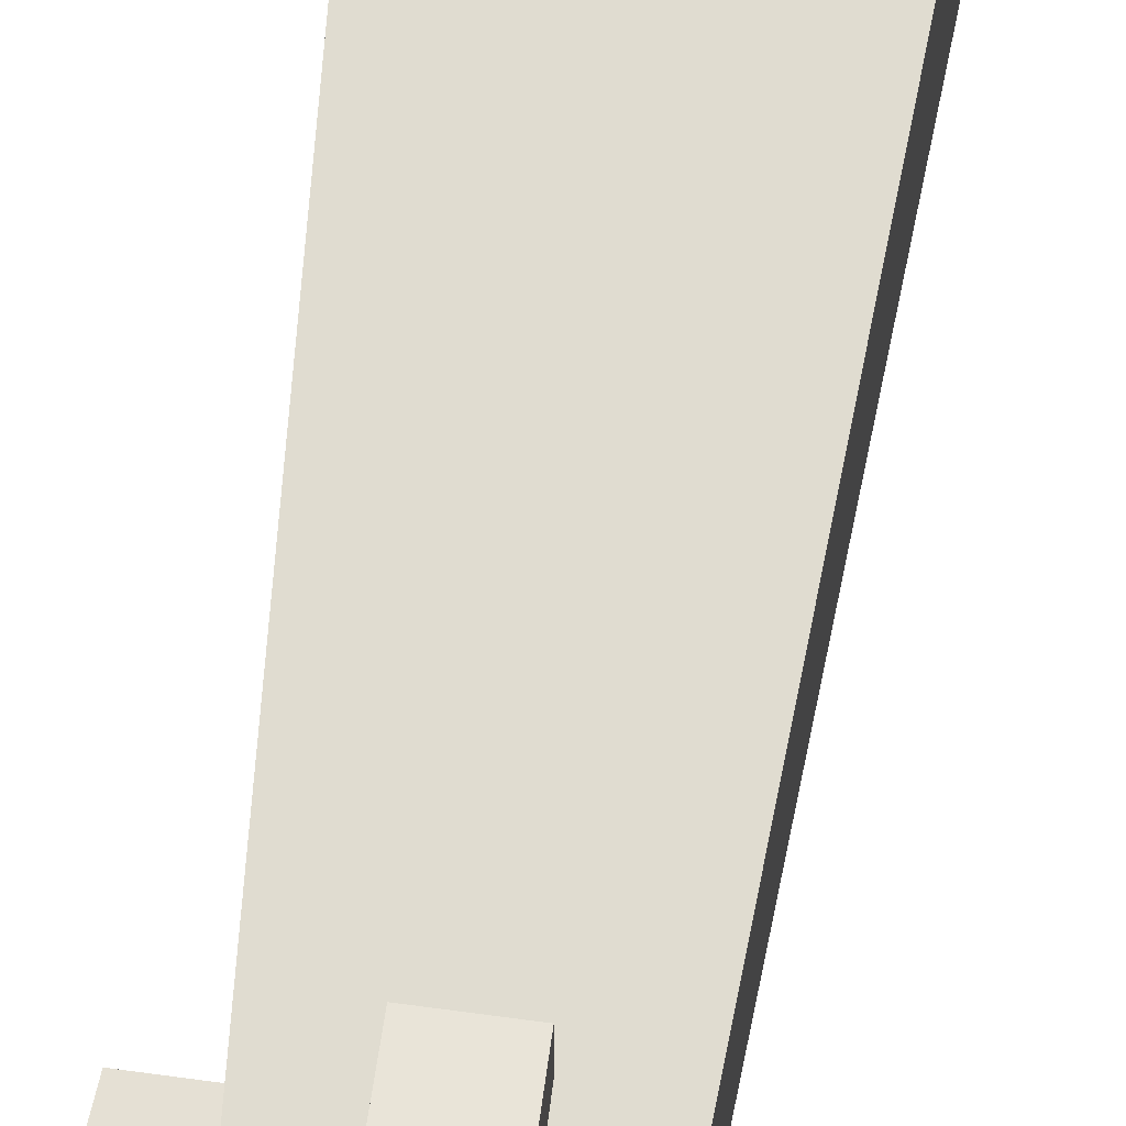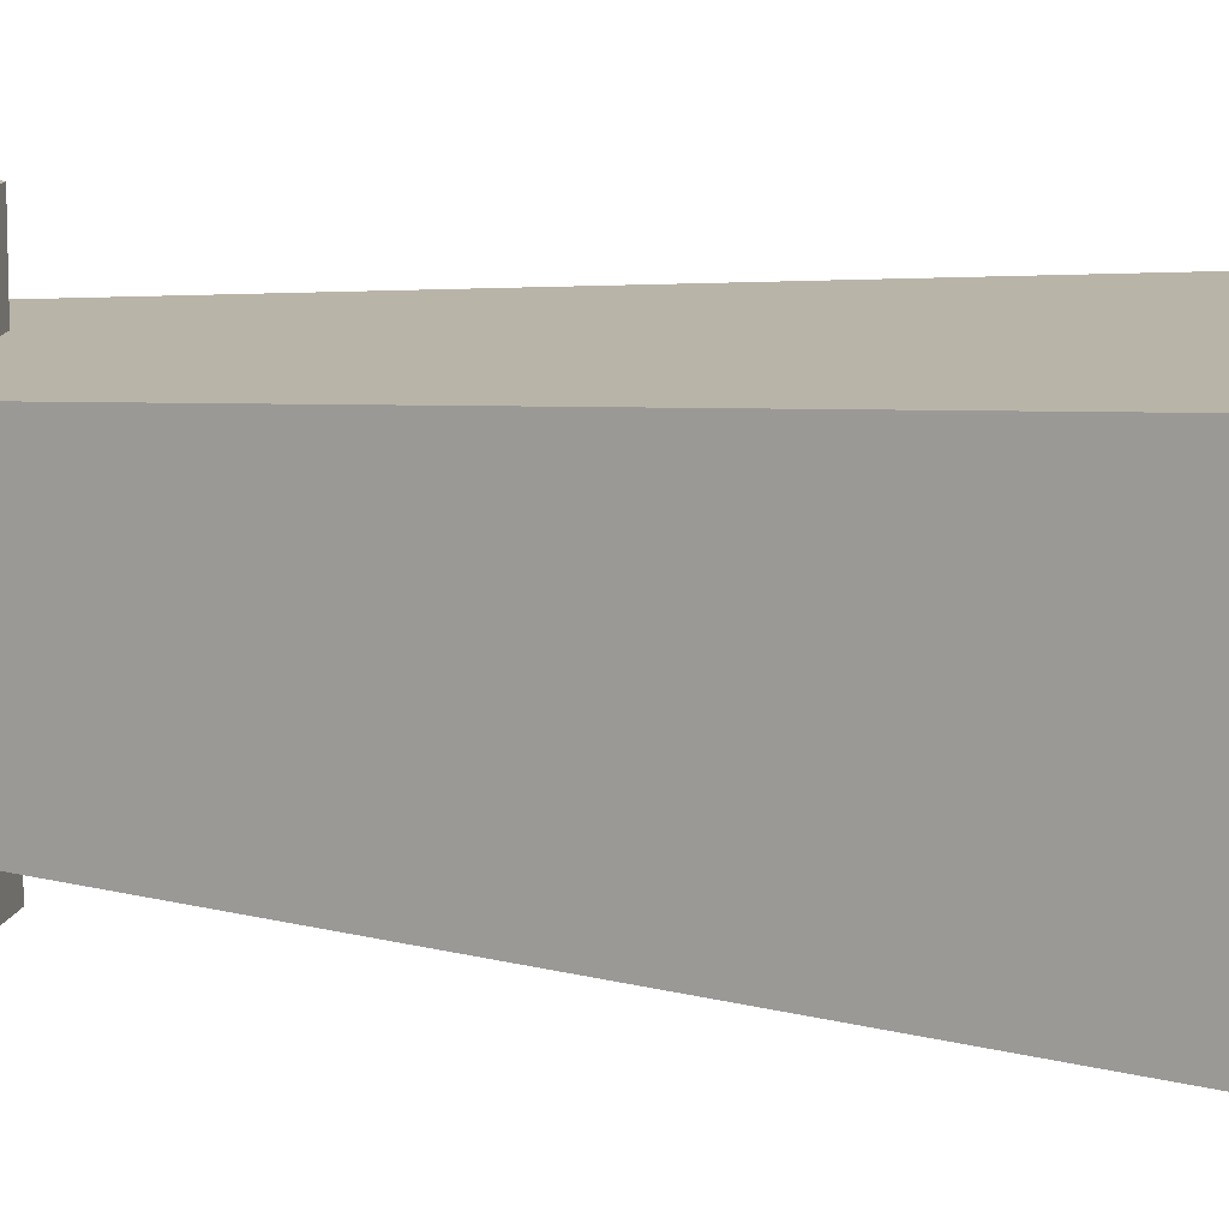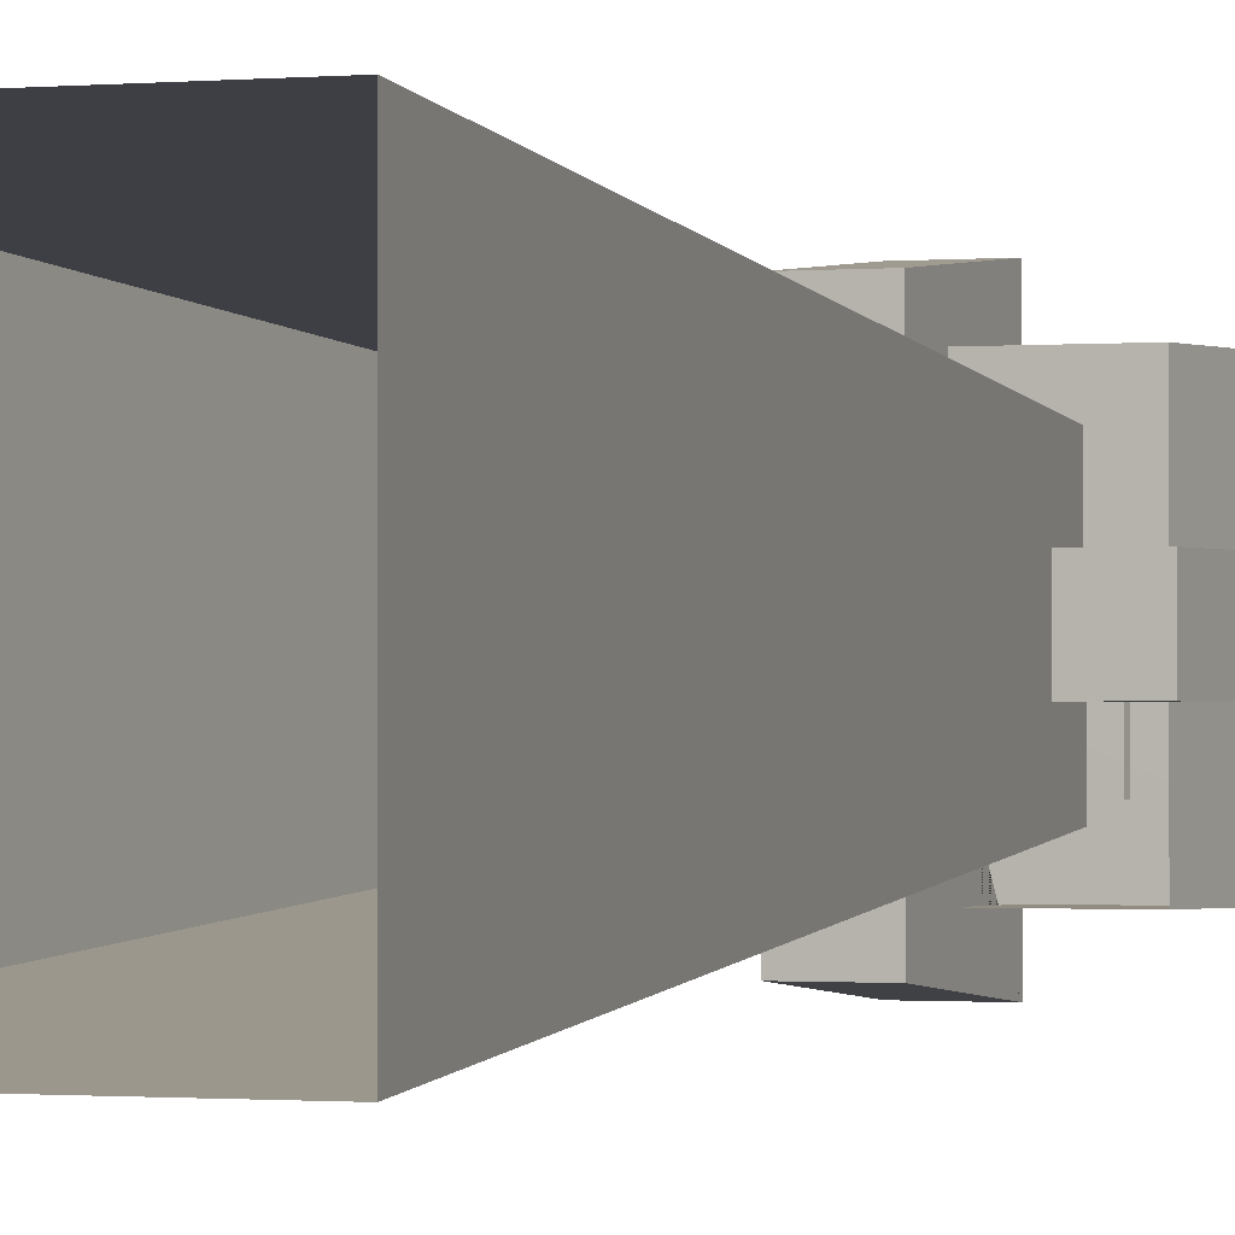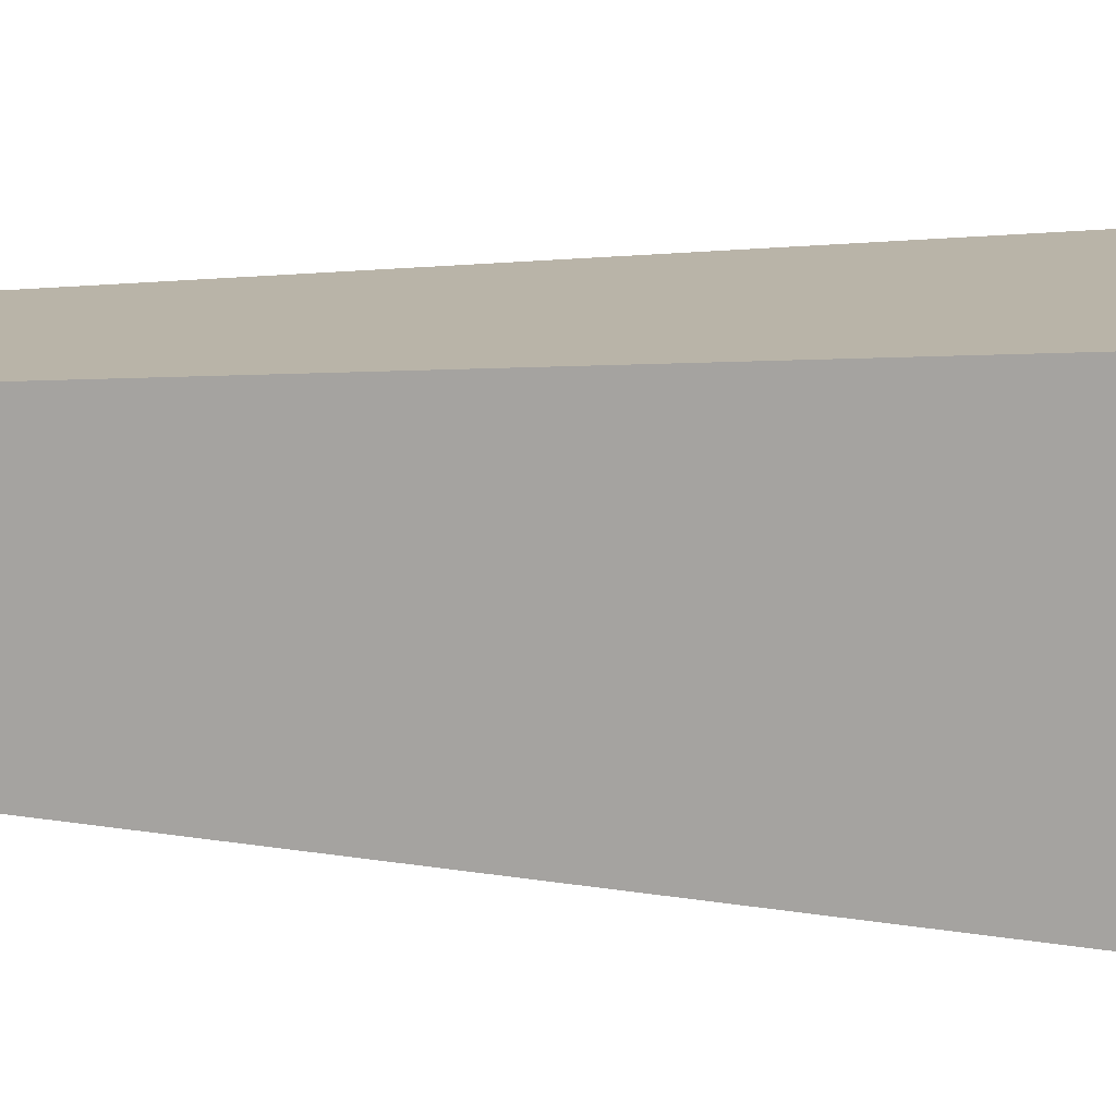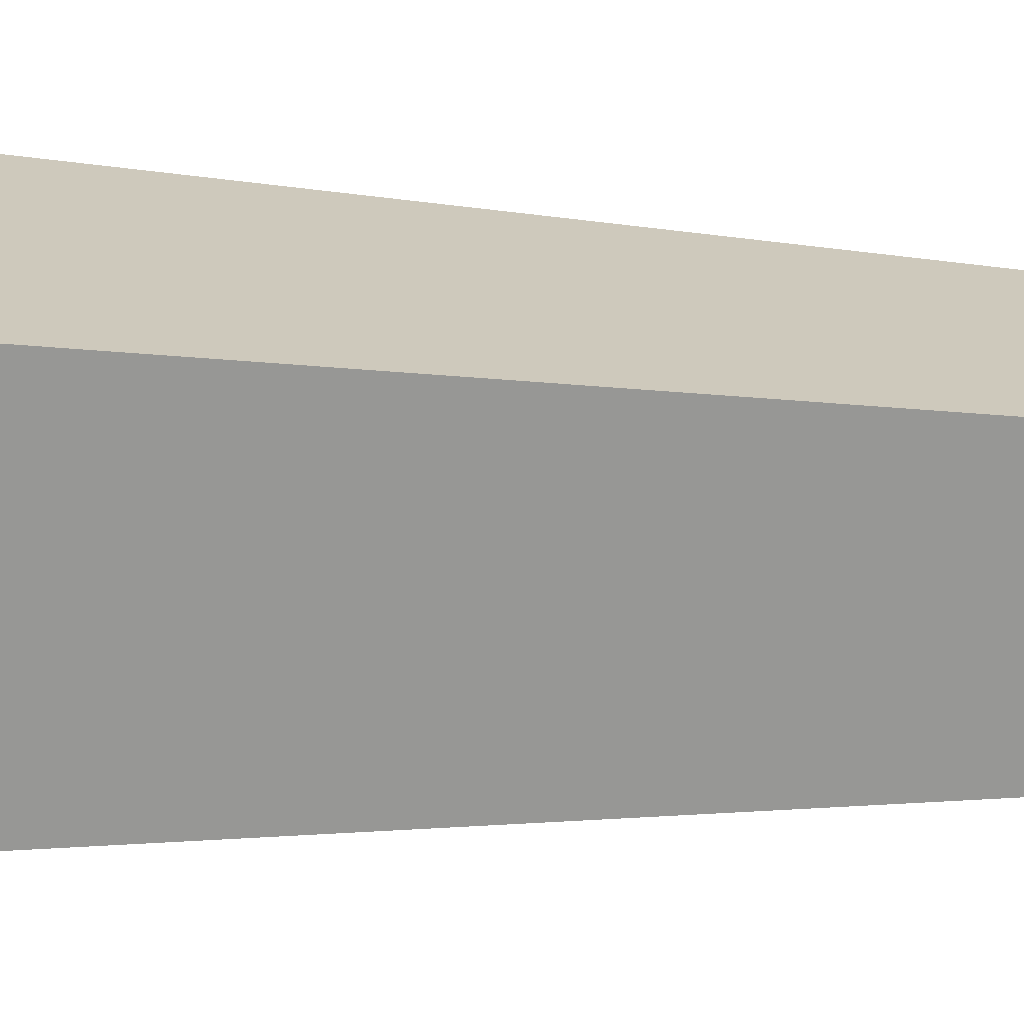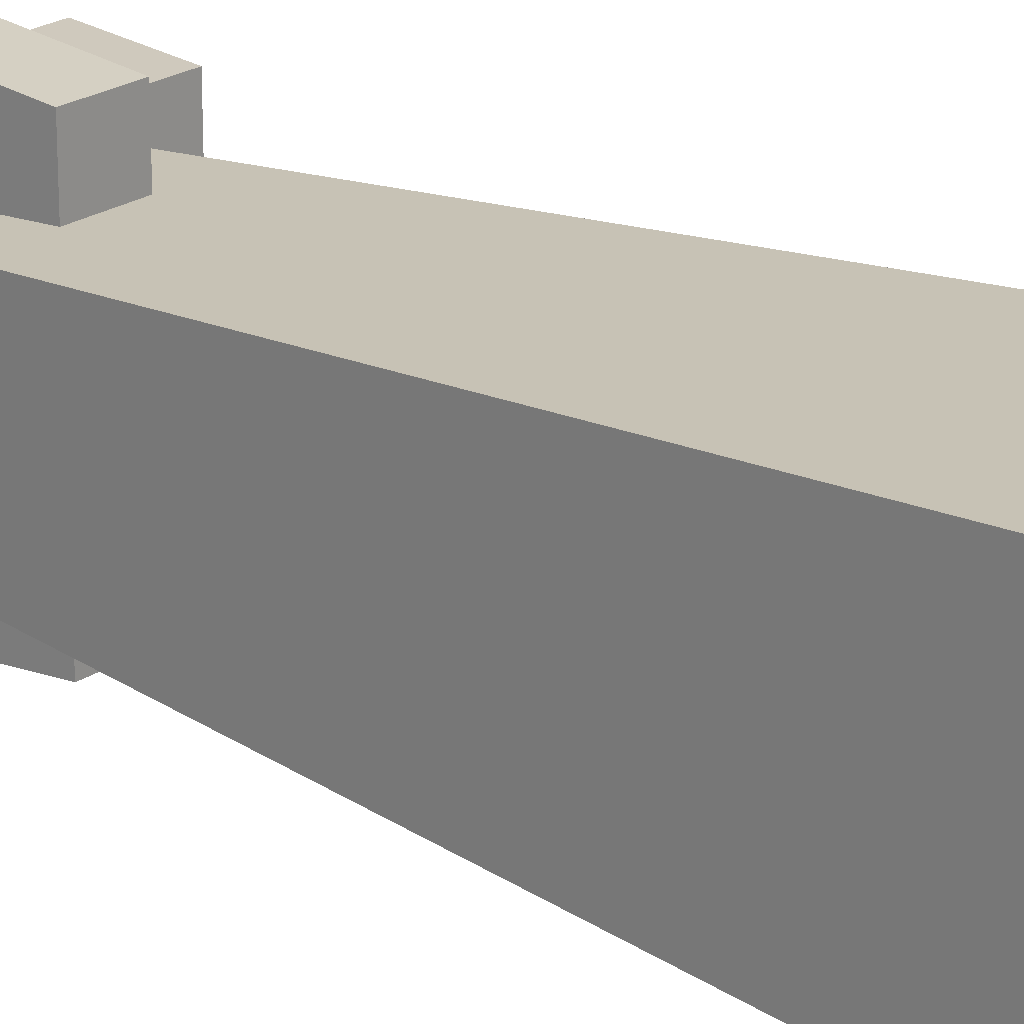
<metadata>
{"format":"obj","ext":"obj","renderer":"f3d","projection":"perspective","resolution":1024,"background":"white","views":[{"elev":65.4,"azim":-172.2,"up":"+Z"},{"elev":14.9,"azim":-74.1,"up":"+Z"},{"elev":-0.8,"azim":20.5,"up":"+Z"},{"elev":14.3,"azim":-82.9,"up":"+Z"},{"elev":21.8,"azim":94.9,"up":"+Z"},{"elev":22.1,"azim":-49.5,"up":"+Z"}]}
</metadata>
<code>
v -0.5597 5.651 2.58e-06
v -0.9196 -0.001018 2.58e-06
v -0.9196 -0.001018 -0.9068
v -0.5597 5.651 -0.52
v -0.9196 -0.001018 0.9068
v -0.5597 5.651 0.52
v -0.5597 5.651 2.58e-06
v -0.5597 5.651 -0.52
v 5.776e-07 5.651 -0.52
v 5.776e-07 5.651 2.58e-06
v 0.5597 5.651 2.58e-06
v 0.5597 5.651 -0.52
v 5.776e-07 5.651 0.52
v -0.5597 5.651 0.52
v 0.5597 5.651 0.52
v -0.5597 5.651 -0.52
v -0.9196 -0.001018 -0.9068
v 5.776e-07 -0.001018 -0.9068
v 5.776e-07 5.651 -0.52
v 0.5597 5.651 -0.52
v 0.9196 -0.001018 -0.9068
v 0.5597 5.651 2.58e-06
v 0.5597 5.651 -0.52
v 0.9196 -0.001018 -0.9068
v 0.9196 -0.001018 2.58e-06
v 0.9196 -0.001018 0.9068
v 0.5597 5.651 0.52
v -0.5597 5.651 0.52
v 5.776e-07 5.651 0.52
v 5.776e-07 -0.001018 0.9068
v -0.9196 -0.001018 0.9068
v 0.5597 5.651 0.52
v 0.9196 -0.001018 0.9068
v -1.009 6.267 -0.1976
v -1.009 6.267 0.1976
v -0.9159 5.247 0.1951
v -0.9159 5.247 -0.1951
v -0.9159 5.247 0.1951
v -0.1951 5.247 0.1951
v -0.1951 5.247 -0.1951
v -0.9159 5.247 -0.1951
v 0.1951 5.247 0.1951
v 0.1951 5.247 -0.1951
v 0.1951 5.247 -0.9159
v -0.1951 5.247 -0.9159
v -0.1951 5.247 0.9159
v 0.1951 5.247 0.9159
v 0.9159 5.247 0.1951
v 0.9159 5.247 -0.1951
v 1.009 6.267 -0.1976
v 0.9159 5.247 -0.1951
v 0.9159 5.247 0.1951
v 1.009 6.267 0.1976
v 1.009 6.267 -0.1976
v 0.196 5.608 -0.196
v 0.1951 5.247 -0.1951
v 0.9159 5.247 -0.1951
v 0.2123 5.608 -0.196
v 0.7934 5.608 -0.196
v 0.8779 6.265 -0.1971
v -0.8766 6.267 -0.1976
v -0.7934 5.608 -0.196
v -0.7934 5.608 -0.7326
v -0.8738 6.265 -0.7418
v -0.196 5.608 -0.7326
v -0.1976 6.266 -0.743
v -0.8738 6.265 -0.7418
v -0.7934 5.608 -0.7326
v -0.7934 5.608 -0.196
v -0.2123 5.608 -0.196
v -0.7934 5.608 -0.7326
v -0.196 5.608 -0.7326
v -0.196 5.608 -0.196
v 0.1976 6.266 -0.743
v 0.196 5.608 -0.7326
v 0.7934 5.608 -0.7326
v 0.8738 6.265 -0.7418
v 0.7934 5.608 -0.196
v 0.8779 6.265 -0.1971
v 0.8738 6.265 -0.7418
v 0.7934 5.608 -0.7326
v -0.7934 5.608 0.196
v -0.8752 6.266 0.1976
v -0.8738 6.265 0.7418
v -0.7934 5.608 0.7326
v -0.2123 5.608 0.196
v -0.7934 5.608 0.196
v -0.7934 5.608 0.7326
v -0.196 5.608 0.196
v -0.196 5.608 0.7326
v -0.1976 6.267 0.7433
v -0.196 5.608 0.7326
v -0.7934 5.608 0.7326
v -0.8738 6.265 0.7418
v 0.196 5.608 0.196
v 0.196 5.608 0.7326
v 0.7934 5.608 0.7326
v 0.7934 5.608 0.196
v 0.196 5.608 0.7326
v 0.1976 6.265 0.7418
v 0.8738 6.265 0.7418
v 0.7934 5.608 0.7326
v 0.8764 6.267 0.1976
v 0.7934 5.608 0.196
v 0.7934 5.608 0.7326
v 0.8738 6.265 0.7418
v 0.1976 6.267 -1.009
v 0.196 5.608 -0.196
v 0.196 5.608 -0.7326
v 0.1976 6.266 -0.743
v 0.1951 5.247 -0.1951
v 0.1951 5.247 -0.9159
v -0.1976 6.267 -1.009
v -0.196 5.608 -0.196
v -0.1951 5.247 -0.1951
v -0.1951 5.247 -0.9159
v -0.196 5.608 -0.7326
v -0.1976 6.266 -0.743
v -0.9159 5.247 -0.1951
v -0.7934 5.608 -0.196
v -0.8766 6.267 -0.1976
v -1.009 6.267 -0.1976
v -0.2123 5.608 -0.196
v -0.196 5.608 -0.196
v -0.1951 5.247 -0.1951
v -1.009 6.267 0.1976
v -0.196 5.608 0.196
v -0.1951 5.247 0.1951
v -0.9159 5.247 0.1951
v -0.2123 5.608 0.196
v -0.7934 5.608 0.196
v -0.8752 6.266 0.1976
v -0.1951 5.247 0.9159
v -0.196 5.608 0.7326
v -0.1976 6.267 0.7433
v -0.1976 6.267 1.009
v -0.196 5.608 0.196
v -0.1951 5.247 0.1951
v 0.1951 5.247 0.9159
v 0.196 5.608 0.7326
v 0.196 5.608 0.196
v 0.1951 5.247 0.1951
v 0.1976 6.267 1.009
v 0.1976 6.265 0.7418
v 0.1976 6.267 1.009
v 0.1951 5.247 0.9159
v -0.1951 5.247 0.9159
v -0.1976 6.267 1.009
v 0.9159 5.247 0.1951
v 0.7934 5.608 0.196
v 0.8764 6.267 0.1976
v 1.009 6.267 0.1976
v 0.1951 5.247 0.1951
v 0.196 5.608 0.196
v -0.1951 5.247 -0.9159
v 0.1951 5.247 -0.9159
v 0.1976 6.267 -1.009
v -0.1976 6.267 -1.009
v 0.1976 6.266 -0.743
v -0.1976 6.266 -0.743
v -0.1976 6.267 -1.009
v 0.1976 6.267 -1.009
v -0.01132 6.266 -0.04377
v -0.8738 6.265 -0.7418
v -0.8766 6.267 -0.1976
v 0.8738 6.265 -0.7418
v 0.8779 6.265 -0.1971
v 0.8764 6.267 0.1976
v 1.009 6.267 -0.1976
v 1.009 6.267 0.1976
v 0.8738 6.265 0.7418
v 0.1976 6.265 0.7418
v -0.8752 6.266 0.1976
v -1.009 6.267 0.1976
v -1.009 6.267 -0.1976
v -0.8738 6.265 0.7418
v -0.1976 6.267 0.7433
v 0.1976 6.267 1.009
v -0.1976 6.267 1.009
v -0.5465 6.614 2.58e-06
v -0.4962 6.227 2.58e-06
v -0.4962 6.227 -0.4582
v -0.5465 6.614 -0.4639
v -0.4962 6.227 0.4582
v -0.5465 6.614 0.4639
v 0.5465 6.614 2.58e-06
v 0.5465 6.614 -0.4639
v 0.4962 6.227 -0.4582
v 0.4962 6.227 2.58e-06
v 0.4962 6.227 0.4582
v 0.5465 6.614 0.4639
v 0.5465 6.614 -0.4639
v 5.776e-07 6.614 -0.4639
v 5.776e-07 6.227 -0.4582
v 0.4962 6.227 -0.4582
v -0.4962 6.227 -0.4582
v -0.5465 6.614 -0.4639
v -0.5465 6.614 0.4639
v 5.776e-07 6.614 0.4639
v 5.776e-07 6.227 0.4582
v -0.4962 6.227 0.4582
v 0.5465 6.614 0.4639
v 0.4962 6.227 0.4582
v 5.776e-07 6.614 -0.4639
v 5.776e-07 7.334 2.58e-06
v -0.5465 6.614 -0.4639
v 0.5465 6.614 -0.4639
v -0.5465 6.614 -0.4639
v 5.776e-07 7.334 2.58e-06
v -0.5465 6.614 2.58e-06
v -0.5465 6.614 0.4639
v 0.5465 6.614 2.58e-06
v 5.776e-07 7.334 2.58e-06
v 0.5465 6.614 -0.4639
v 0.5465 6.614 0.4639
v -0.5465 6.614 0.4639
v 5.776e-07 7.334 2.58e-06
v 5.776e-07 6.614 0.4639
v 0.5465 6.614 0.4639
g Desert_Column_01_(5)_619_149
f 1 3 2
f 1 4 3
f 1 2 5
f 1 5 6
f 7 9 8
f 7 10 9
f 11 9 10
f 11 12 9
f 7 13 10
f 11 10 13
f 7 14 13
f 11 13 15
f 16 18 17
f 16 19 18
f 20 18 19
f 20 21 18
f 22 24 23
f 22 25 24
f 22 26 25
f 22 27 26
f 28 30 29
f 28 31 30
f 32 29 30
f 32 30 33
f 34 36 35
f 34 37 36
f 38 40 39
f 38 41 40
f 40 42 39
f 40 43 42
f 40 44 43
f 40 45 44
f 42 46 39
f 42 47 46
f 43 48 42
f 43 49 48
f 50 52 51
f 50 53 52
f 54 56 55
f 54 57 56
f 54 55 58
f 54 58 59
f 54 59 60
f 61 63 62
f 61 64 63
f 65 67 66
f 65 68 67
f 69 71 70
f 70 71 72
f 70 72 73
f 74 76 75
f 74 77 76
f 78 80 79
f 78 81 80
f 82 84 83
f 82 85 84
f 86 88 87
f 89 88 86
f 89 90 88
f 91 93 92
f 91 94 93
f 95 97 96
f 98 97 95
f 99 101 100
f 99 102 101
f 103 105 104
f 103 106 105
f 107 109 108
f 107 110 109
f 107 108 111
f 107 111 112
f 113 115 114
f 113 116 115
f 113 114 117
f 113 117 118
f 119 121 120
f 119 122 121
f 119 120 123
f 119 123 124
f 119 124 125
f 126 128 127
f 126 129 128
f 126 127 130
f 126 130 131
f 126 131 132
f 133 135 134
f 133 136 135
f 133 134 137
f 133 137 138
f 139 141 140
f 139 142 141
f 140 143 139
f 140 144 143
f 145 147 146
f 145 148 147
f 149 151 150
f 149 152 151
f 150 153 149
f 150 154 153
f 155 157 156
f 155 158 157
f 159 161 160
f 159 162 161
f 159 160 163
f 160 164 163
f 164 165 163
f 166 159 163
f 167 166 163
f 168 167 163
f 169 167 168
f 169 168 170
f 171 168 163
f 172 171 163
f 165 173 163
f 165 174 173
f 165 175 174
f 173 176 163
f 176 177 163
f 177 172 163
f 177 178 172
f 177 179 178
f 180 182 181
f 180 183 182
f 180 181 184
f 180 184 185
f 186 188 187
f 186 189 188
f 186 190 189
f 186 191 190
f 192 194 193
f 192 195 194
f 196 193 194
f 196 197 193
f 198 200 199
f 198 201 200
f 202 199 200
f 202 200 203
f 204 206 205
f 207 204 205
f 208 210 209
f 210 211 209
f 212 214 213
f 215 212 213
f 216 218 217
f 218 219 217

</code>
